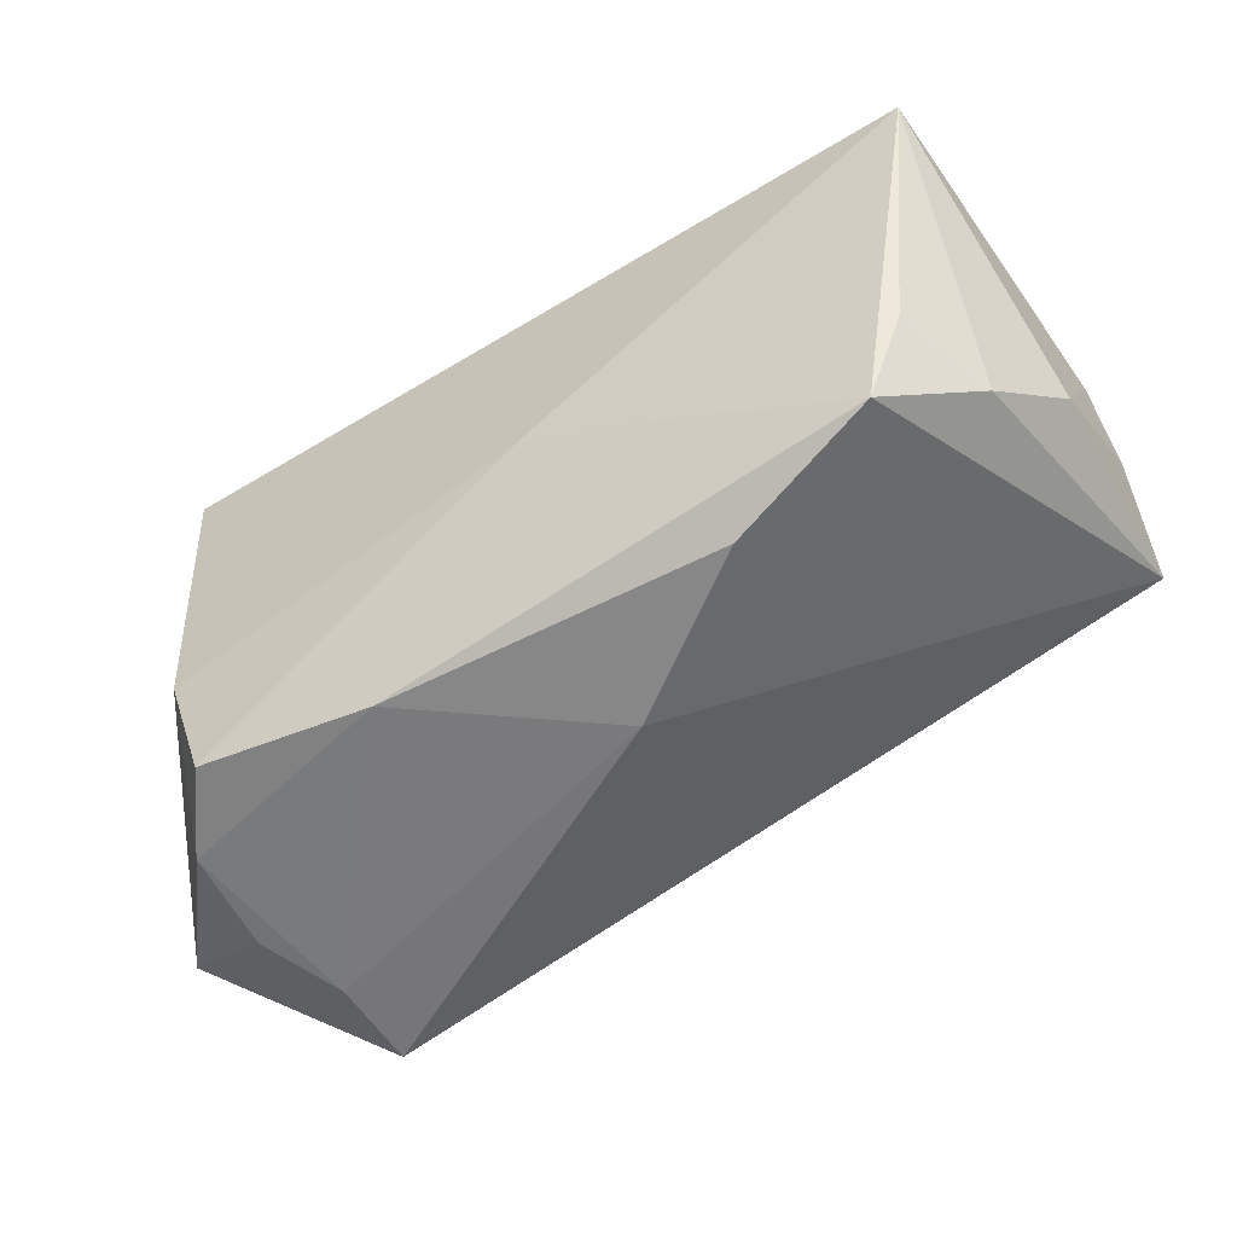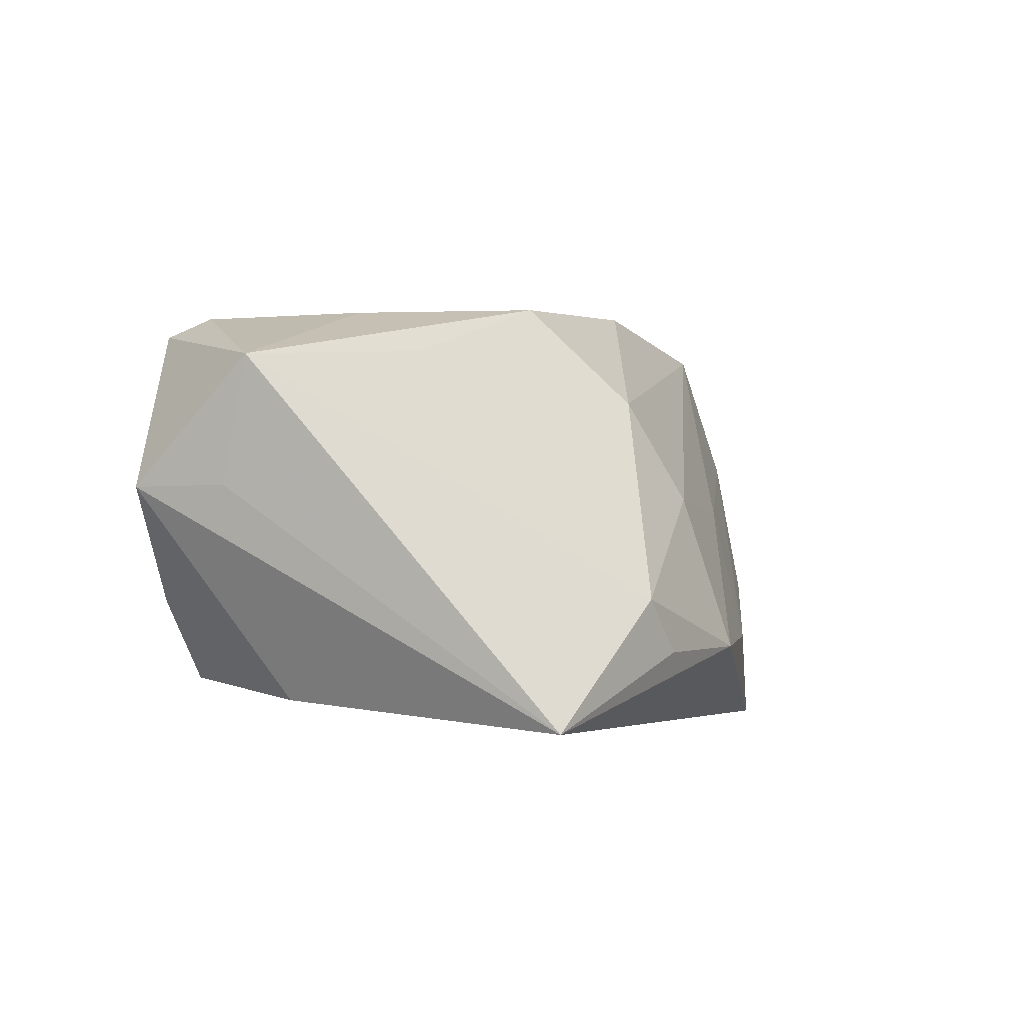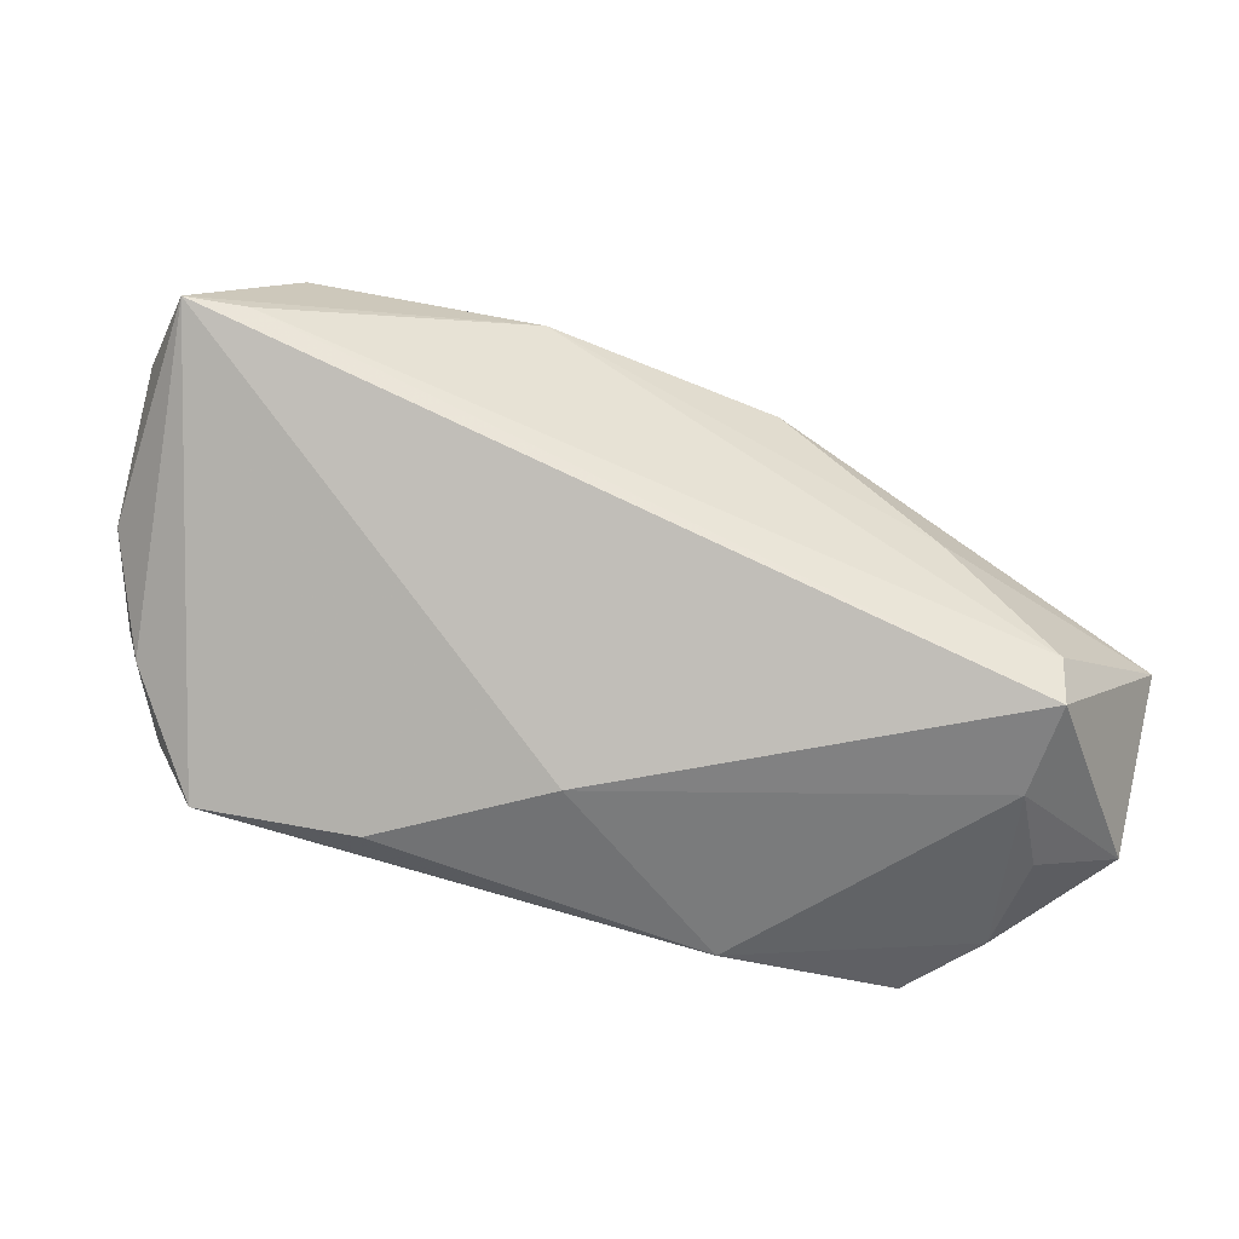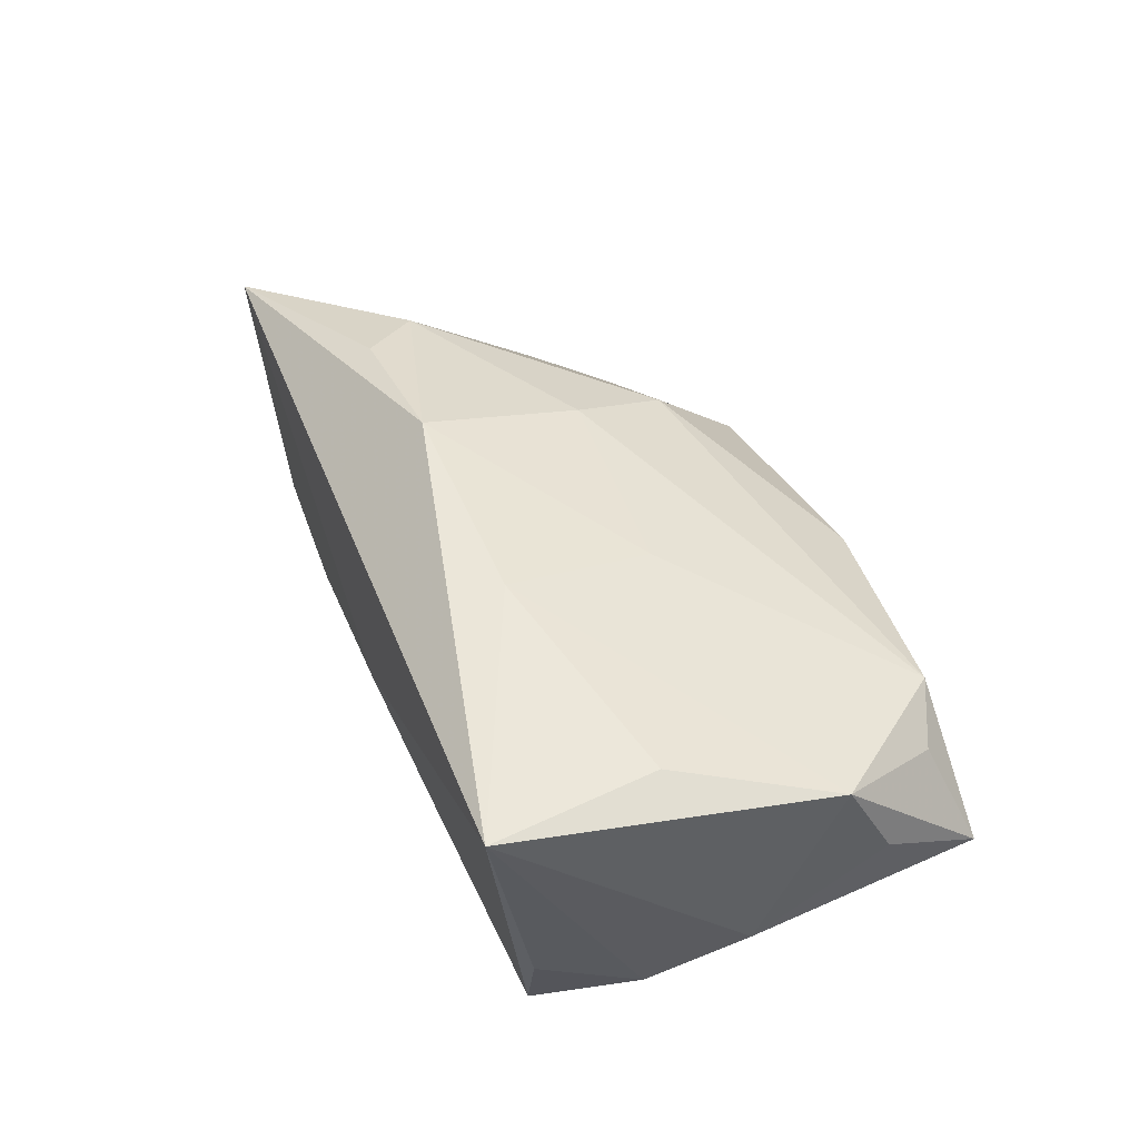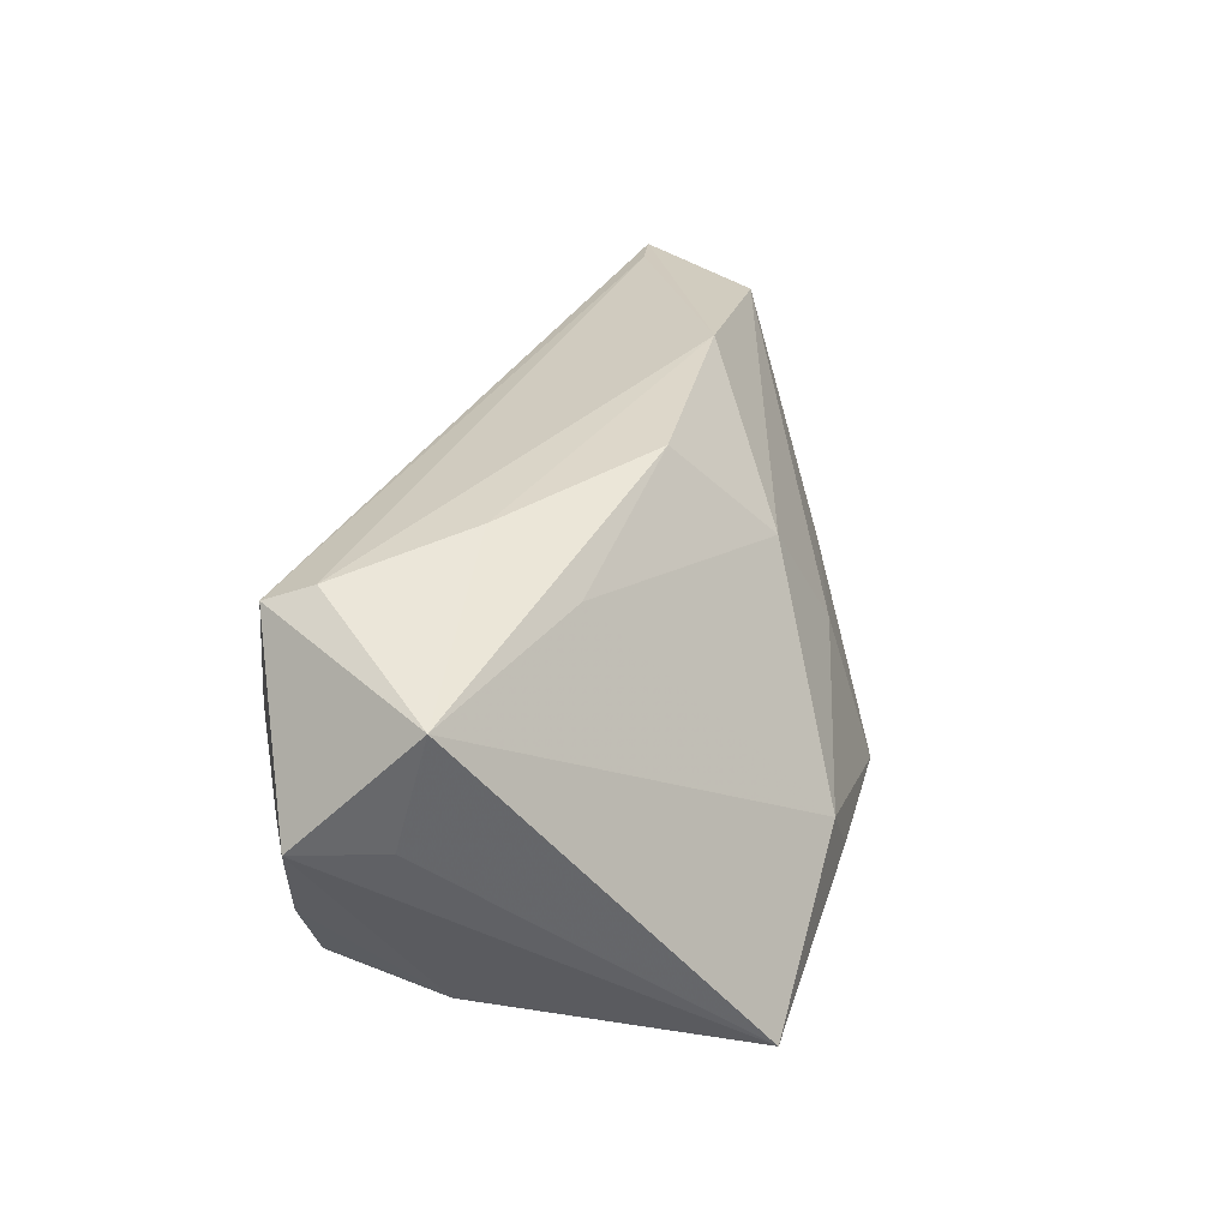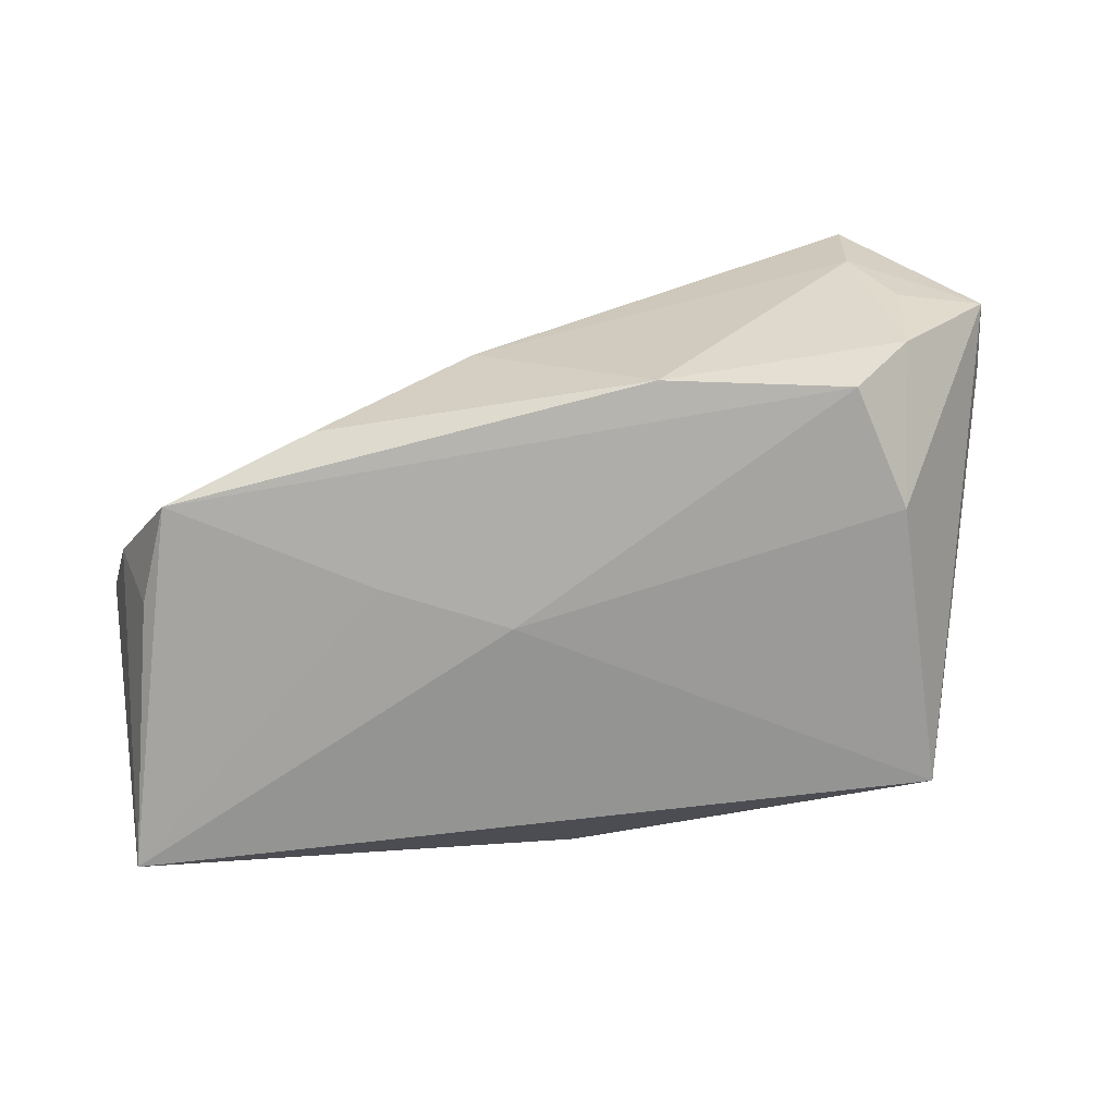
<metadata>
{"format":"obj","ext":"obj","renderer":"f3d","projection":"perspective","resolution":1024,"background":"white","views":[{"elev":-58.2,"azim":-147.2,"up":"+Y"},{"elev":-4.0,"azim":111.5,"up":"+Z"},{"elev":-58.3,"azim":-15.3,"up":"+Y"},{"elev":41.9,"azim":-110.1,"up":"+Y"},{"elev":26.1,"azim":96.9,"up":"+Z"},{"elev":-63.2,"azim":9.5,"up":"+Z"}]}
</metadata>
<code>
v 0.04742 -0.02555 -0.01029
v -0.05337 -0.0001321 0.03064
v -0.05513 -0.003373 0.003143
v -0.05542 0.005888 0.01854
v -0.05535 0.01578 0.01318
v 0.03546 0.002862 0.02085
v 0.01839 -0.02845 -0.01762
v -0.02517 0.02788 -0.01415
v 0.05902 -0.008437 0.01789
v -0.0145 0.01183 0.03197
v -0.04617 0.0001014 0.03114
v -0.02231 0.02443 0.003752
v -0.003417 -0.02845 -0.0006091
v 0.04039 -0.0248 -0.01965
v 0.001668 0.02693 0.004044
v 0.0441 -0.01009 -0.02229
v 0.05651 -0.01262 0.003004
v 0.04345 0.02445 -0.02596
v 0.04814 -0.02664 0.001952
v 0.04343 -0.02218 0.02511
v 0.007349 0.02101 0.01668
v -0.002492 -0.003154 -0.02421
v 0.0174 0.03018 -0.01652
v -0.01728 -0.009683 -0.02197
v -0.04979 -0.01287 -0.007086
v 0.01322 0.009189 0.02918
v -0.04069 -0.02231 -0.01768
v -0.001252 0.03254 -0.0157
v -0.04831 0.01085 0.02621
v 0.04362 -0.02803 0.02309
v 0.05809 -0.02343 0.002968
v 0.02285 0.02899 -0.00993
v -0.02222 -0.0269 -0.01324
v -0.0533 0.02091 -0.02596
v -0.0457 -0.01079 -0.01856
v -0.04952 0.0208 -0.005898
v 0.04332 -0.02845 0.0115
v 0.03112 -0.007436 0.02701
v -0.04125 0.01431 0.02896
f 8 28 34
f 34 28 18
f 34 27 35
f 36 34 5
f 5 8 36
f 36 8 34
f 16 18 31
f 32 9 18
f 12 8 5
f 28 8 12
f 24 27 34
f 34 18 22
f 18 16 22
f 22 24 34
f 31 18 17
f 17 9 31
f 18 9 17
f 23 18 28
f 28 32 23
f 23 32 18
f 15 32 28
f 28 12 15
f 26 9 6
f 9 32 6
f 5 34 3
f 39 15 12
f 39 12 5
f 5 29 39
f 27 24 14
f 14 22 16
f 24 22 14
f 38 9 26
f 2 29 5
f 2 39 29
f 32 15 21
f 26 6 21
f 21 6 32
f 15 39 21
f 34 35 25
f 25 3 34
f 25 35 27
f 27 2 25
f 25 2 3
f 27 14 7
f 9 38 20
f 5 3 4
f 4 2 5
f 3 2 4
f 39 2 10
f 26 21 10
f 10 21 39
f 10 38 26
f 10 20 38
f 27 7 33
f 33 2 27
f 11 10 2
f 20 10 11
f 1 7 14
f 31 19 1
f 1 16 31
f 1 14 16
f 2 33 13
f 13 33 7
f 31 9 30
f 9 20 30
f 30 11 2
f 20 11 30
f 2 13 30
f 37 19 31
f 31 30 37
f 7 1 37
f 37 1 19
f 37 13 7
f 37 30 13

</code>
